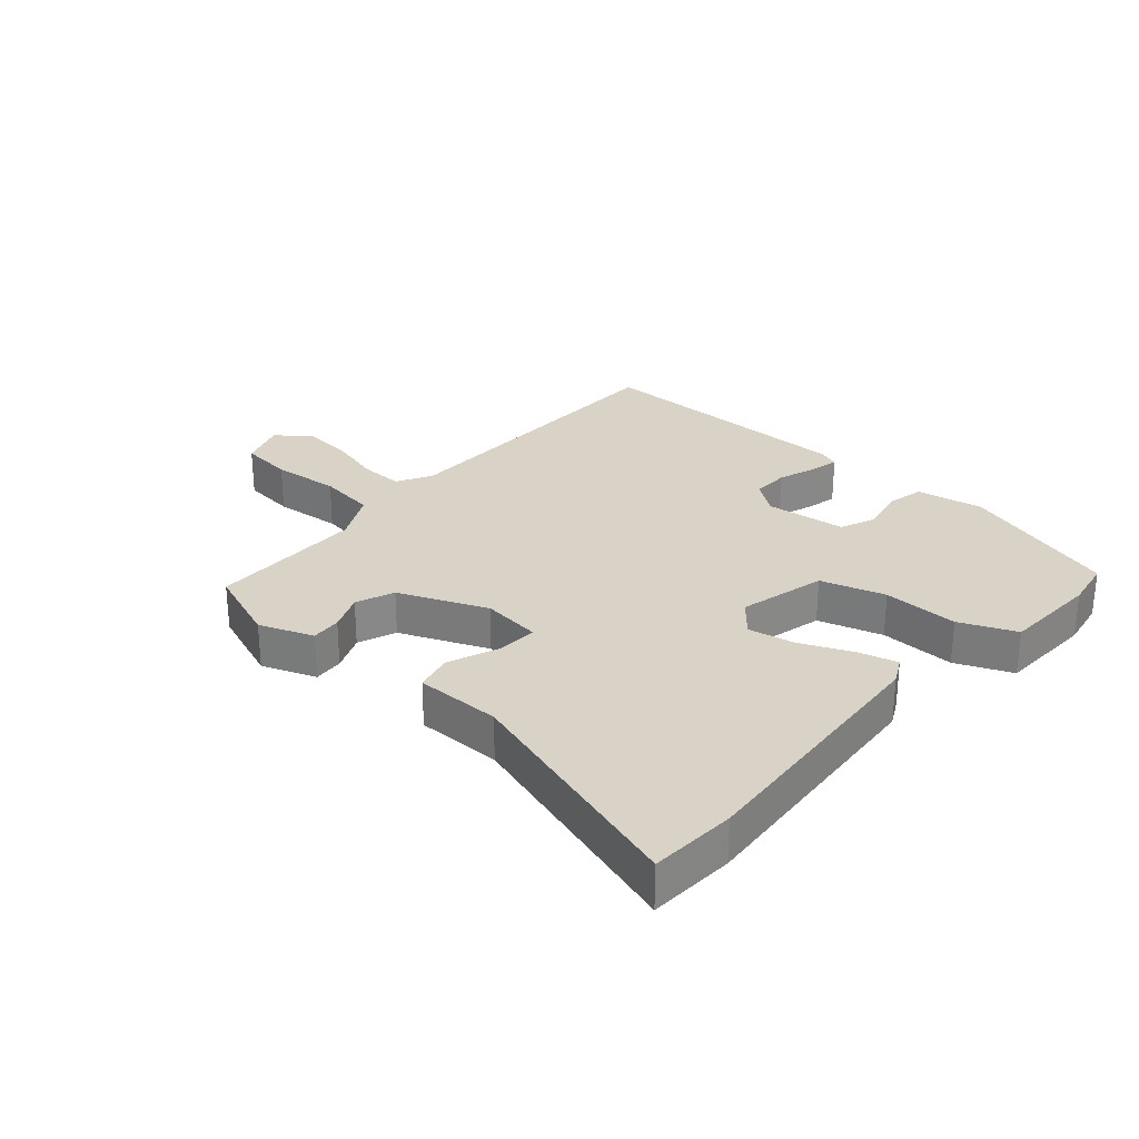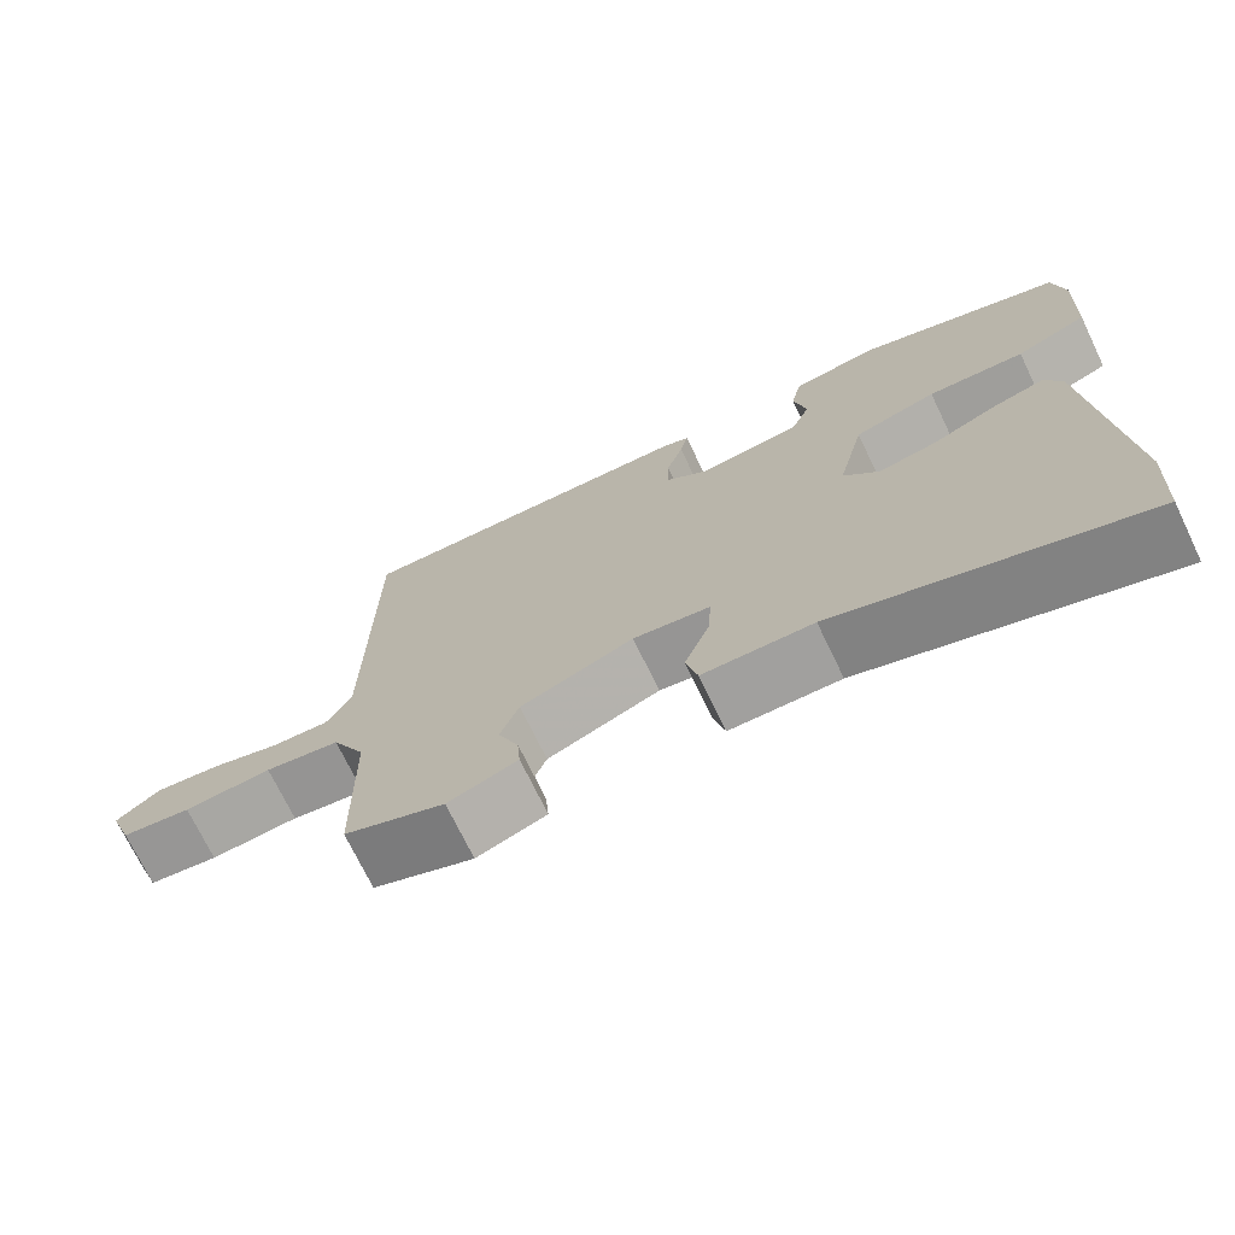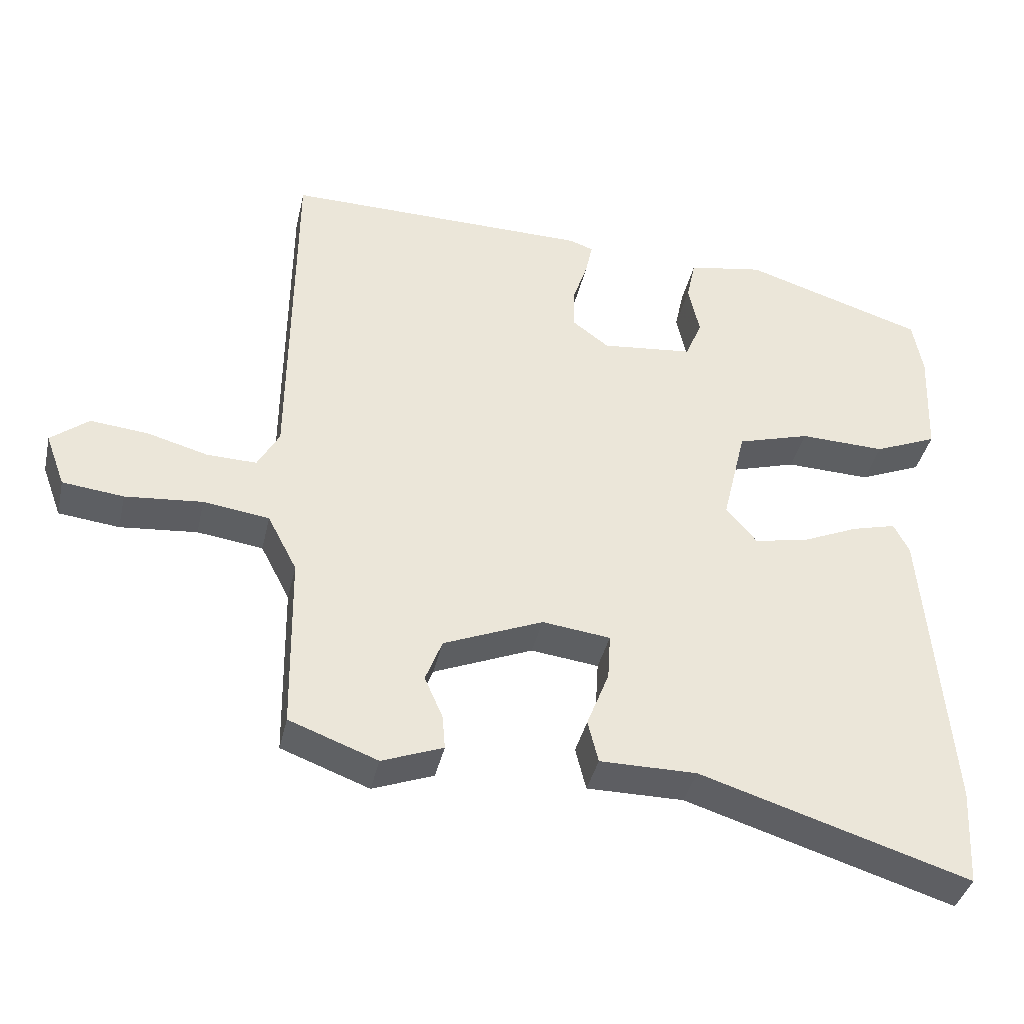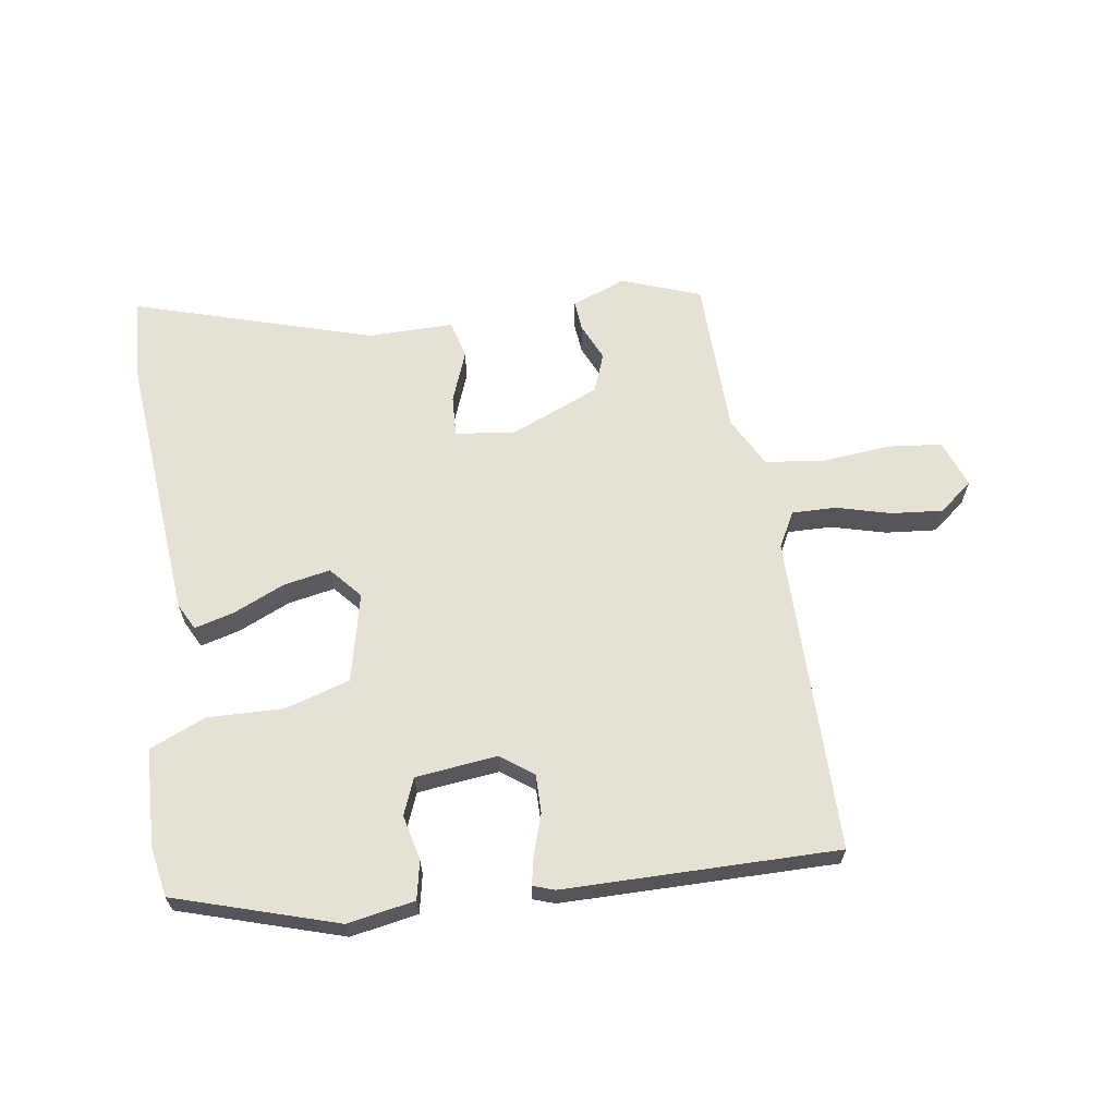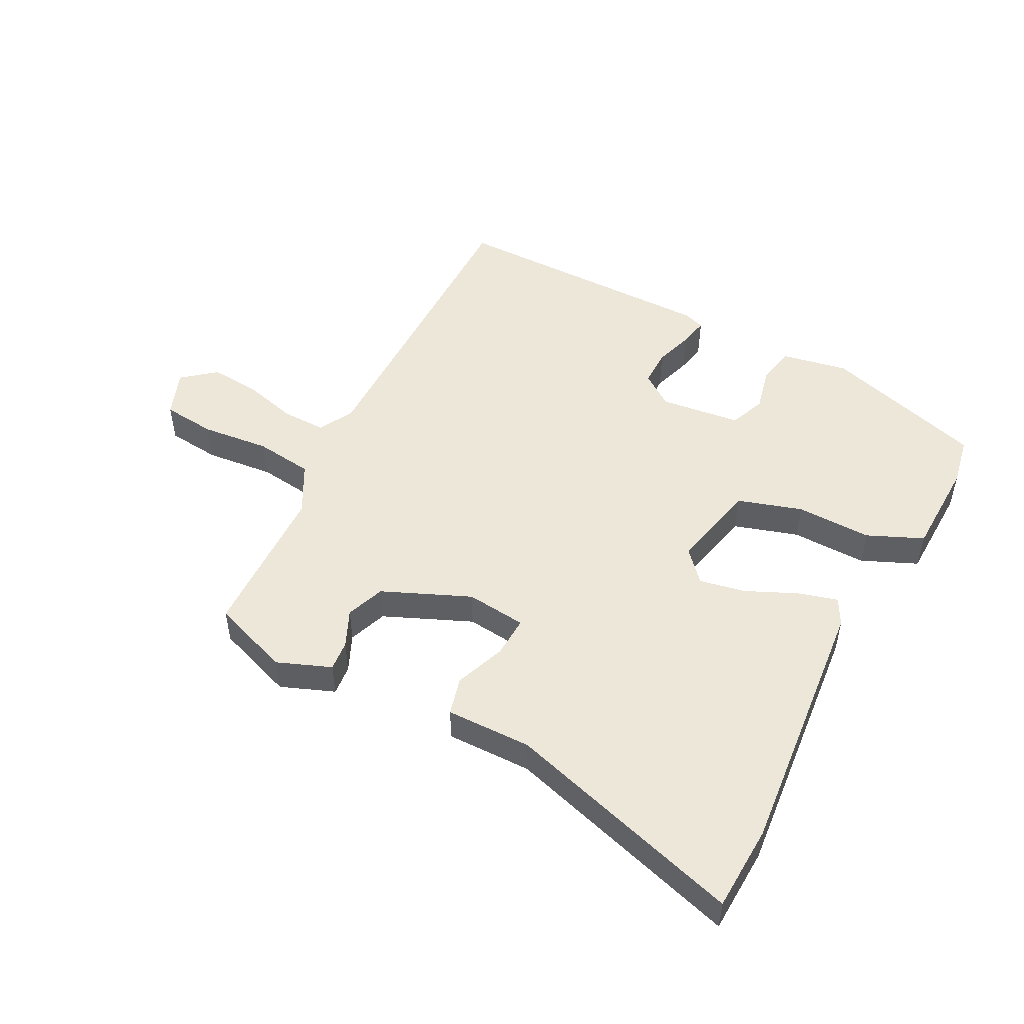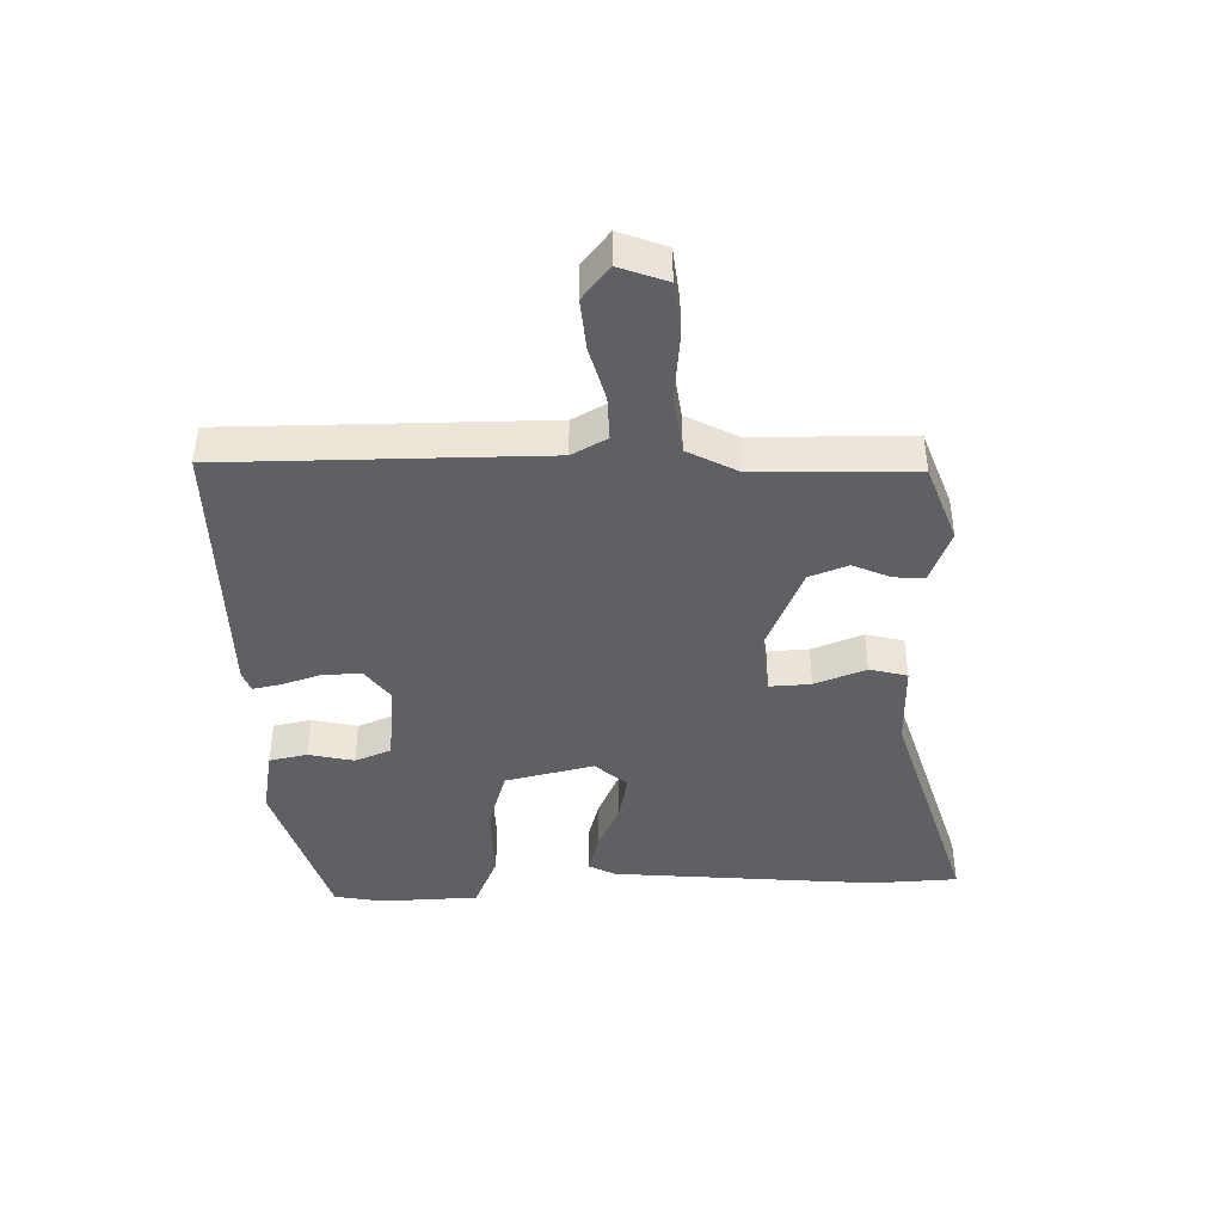
<metadata>
{"format":"obj","ext":"obj","renderer":"f3d","projection":"perspective","resolution":1024,"background":"white","views":[{"elev":27.9,"azim":-138.7,"up":"+Y"},{"elev":-71.8,"azim":-154.3,"up":"+Z"},{"elev":-39.2,"azim":167.4,"up":"+Z"},{"elev":64.3,"azim":-8.9,"up":"+Y"},{"elev":50.2,"azim":-153.2,"up":"+Y"},{"elev":-42.3,"azim":91.1,"up":"+Y"}]}
</metadata>
<code>
v -0.493 0.07 -0.625
v -0.501 0.07 -0.486
v -0.467 0.07 -0.058
v -0.445 0.07 -0.015
v -0.381 0.07 -0.032
v -0.299 0.07 -0.068
v -0.224 0.07 -0.082
v -0.18 0.07 -0.031
v -0.214 0.07 0.111
v -0.318 0.07 0.142
v -0.44 0.07 0.138
v -0.53 0.07 0.176
v -0.537 0.07 0.333
v -0.523 0.07 0.413
v -0.264 0.07 0.495
v -0.156 0.07 0.476
v -0.143 0.07 0.415
v -0.159 0.07 0.342
v -0.135 0.07 0.284
v -0.004 0.07 0.27
v 0.048 0.07 0.309
v 0.047 0.07 0.37
v 0.026 0.07 0.433
v 0.016 0.07 0.48
v 0.05 0.07 0.492
v 0.489 0.07 0.497
v 0.493 0.07 -0.013
v 0.524 0.07 -0.069
v 0.595 0.07 -0.067
v 0.682 0.07 -0.043
v 0.764 0.07 -0.035
v 0.818 0.07 -0.078
v 0.79 0.07 -0.154
v 0.703 0.07 -0.164
v 0.593 0.07 -0.154
v 0.499 0.07 -0.167
v 0.457 0.07 -0.248
v 0.453 0.07 -0.501
v 0.327 0.07 -0.548
v 0.24 0.07 -0.515
v 0.244 0.07 -0.466
v 0.27 0.07 -0.406
v 0.246 0.07 -0.344
v 0.104 0.07 -0.285
v 0.007 0.07 -0.297
v 0.011 0.07 -0.363
v 0.043 0.07 -0.445
v 0.028 0.07 -0.506
v -0.11 0.07 -0.506
v -0.493 0 -0.625
v -0.501 0 -0.486
v -0.467 0 -0.058
v -0.445 0 -0.015
v -0.381 0 -0.032
v -0.299 0 -0.068
v -0.224 0 -0.082
v -0.18 0 -0.031
v -0.214 0 0.111
v -0.318 0 0.142
v -0.44 0 0.138
v -0.53 0 0.176
v -0.537 0 0.333
v -0.523 0 0.413
v -0.264 0 0.495
v -0.156 0 0.476
v -0.143 0 0.415
v -0.159 0 0.342
v -0.135 0 0.284
v -0.004 0 0.27
v 0.048 0 0.309
v 0.047 0 0.37
v 0.026 0 0.433
v 0.016 0 0.48
v 0.05 0 0.492
v 0.489 0 0.497
v 0.493 0 -0.013
v 0.524 0 -0.069
v 0.595 0 -0.067
v 0.682 0 -0.043
v 0.764 0 -0.035
v 0.818 0 -0.078
v 0.79 0 -0.154
v 0.703 0 -0.164
v 0.593 0 -0.154
v 0.499 0 -0.167
v 0.457 0 -0.248
v 0.453 0 -0.501
v 0.327 0 -0.548
v 0.24 0 -0.515
v 0.244 0 -0.466
v 0.27 0 -0.406
v 0.246 0 -0.344
v 0.104 0 -0.285
v 0.007 0 -0.297
v 0.011 0 -0.363
v 0.043 0 -0.445
v 0.028 0 -0.506
v -0.11 0 -0.506
f 46 47 48 49
f 4 5 6
f 3 4 6
f 2 3 6
f 1 2 6
f 49 1 6
f 46 49 6
f 45 46 6
f 44 45 6 7
f 43 44 7 8
f 40 41 42
f 39 40 42
f 38 39 42
f 37 38 42
f 36 37 42 43
f 33 34 35
f 32 33 35
f 31 32 35
f 30 31 35
f 29 30 35
f 28 29 35 36
f 43 8 9
f 36 43 9
f 28 36 9
f 27 28 9
f 25 26 27
f 24 25 27
f 23 24 27
f 22 23 27
f 16 17 18
f 15 16 18
f 14 15 18
f 13 14 18
f 12 13 18
f 11 12 18
f 10 11 18
f 10 18 19
f 9 10 19 20
f 21 22 27
f 9 20 21 27
f 98 97 96 95
f 55 54 53
f 55 53 52
f 55 52 51
f 55 51 50
f 55 50 98
f 55 98 95
f 55 95 94
f 56 55 94 93
f 57 56 93 92
f 91 90 89
f 91 89 88
f 91 88 87
f 91 87 86
f 92 91 86 85
f 84 83 82
f 84 82 81
f 84 81 80
f 84 80 79
f 84 79 78
f 85 84 78 77
f 58 57 92
f 58 92 85
f 58 85 77
f 58 77 76
f 76 75 74
f 76 74 73
f 76 73 72
f 76 72 71
f 67 66 65
f 67 65 64
f 67 64 63
f 67 63 62
f 67 62 61
f 67 61 60
f 67 60 59
f 68 67 59
f 69 68 59 58
f 76 71 70
f 76 70 69 58
f 1 50 51 2
f 2 51 52 3
f 3 52 53 4
f 4 53 54 5
f 5 54 55 6
f 6 55 56 7
f 7 56 57 8
f 8 57 58 9
f 9 58 59 10
f 10 59 60 11
f 11 60 61 12
f 12 61 62 13
f 13 62 63 14
f 14 63 64 15
f 15 64 65 16
f 16 65 66 17
f 17 66 67 18
f 18 67 68 19
f 19 68 69 20
f 20 69 70 21
f 21 70 71 22
f 22 71 72 23
f 23 72 73 24
f 24 73 74 25
f 25 74 75 26
f 26 75 76 27
f 27 76 77 28
f 28 77 78 29
f 29 78 79 30
f 30 79 80 31
f 31 80 81 32
f 32 81 82 33
f 33 82 83 34
f 34 83 84 35
f 35 84 85 36
f 36 85 86 37
f 37 86 87 38
f 38 87 88 39
f 39 88 89 40
f 40 89 90 41
f 41 90 91 42
f 42 91 92 43
f 43 92 93 44
f 44 93 94 45
f 45 94 95 46
f 46 95 96 47
f 47 96 97 48
f 48 97 98 49
f 49 98 50 1

</code>
